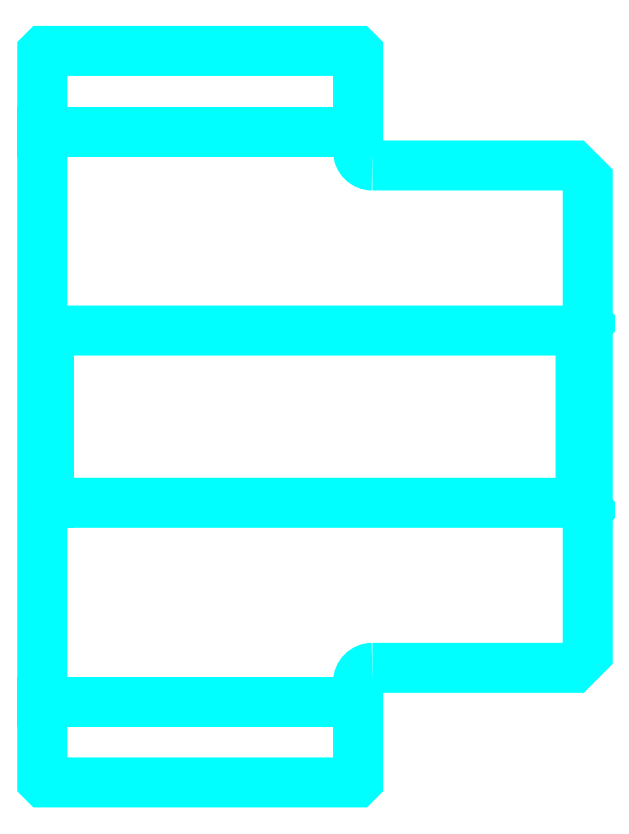
<metadata>
{"format":"dxf","ext":"dxf","renderer":"ezdxf+matplotlib","layout":"modelspace","background":"white","min_lineweight":24,"dpi":150}
</metadata>
<code>
0
SECTION
2
ENTITIES
0
LINE
8
0
10
128.5
20
149.2
30
0
11
150.5
21
149.2
31
0
0
LINE
8
0
10
128.5
20
109.5
30
0
11
150.5
21
109.5
31
0
0
LINE
8
0
10
166
20
123.3
30
0
11
166.5
21
122.8
31
0
0
LINE
8
0
10
166
20
135.3
30
0
11
166.5
21
135.8
31
0
0
LINE
8
0
10
129
20
135.3
30
0
11
129
21
123.3
31
0
0
POLYLINE
8
0
66
1
10
0
20
0
30
0
70
2
0
VERTEX
8
0
10
128.5
20
122.8
30
0
70
0
0
VERTEX
8
0
10
129
20
123.3
30
0
70
0
0
VERTEX
8
0
10
166
20
123.3
30
0
70
0
0
VERTEX
8
0
10
166
20
135.3
30
0
70
0
0
VERTEX
8
0
10
129
20
135.3
30
0
70
0
0
VERTEX
8
0
10
128.5
20
135.8
30
0
70
0
0
SEQEND
8
0
0
ARC
8
0
10
151.5
20
147.8
30
0
40
1
50
180
51
270
0
ARC
8
0
10
151.5
20
110.8
30
0
40
1
50
90
51
180
0
POLYLINE
8
0
66
1
10
0
20
0
30
0
70
2
0
VERTEX
8
0
10
128.5
20
122.8
30
0
70
0
0
VERTEX
8
0
10
128.5
20
104
30
0
70
0
0
VERTEX
8
0
10
128.6
20
103.9
30
0
70
0
0
VERTEX
8
0
10
150.4
20
103.9
30
0
70
0
0
VERTEX
8
0
10
150.5
20
104
30
0
70
0
0
VERTEX
8
0
10
150.5
20
110.8
30
0
70
0
0
SEQEND
8
0
0
POLYLINE
8
0
66
1
10
0
20
0
30
0
70
2
0
VERTEX
8
0
10
151.5
20
111.8
30
0
70
0
0
VERTEX
8
0
10
165.5
20
111.8
30
0
70
0
0
VERTEX
8
0
10
166.5
20
112.8
30
0
70
0
0
VERTEX
8
0
10
166.5
20
145.8
30
0
70
0
0
VERTEX
8
0
10
165.5
20
146.8
30
0
70
0
0
VERTEX
8
0
10
151.5
20
146.8
30
0
70
0
0
SEQEND
8
0
0
POLYLINE
8
0
66
1
10
0
20
0
30
0
70
2
0
VERTEX
8
0
10
150.5
20
147.8
30
0
70
0
0
VERTEX
8
0
10
150.5
20
154.7
30
0
70
0
0
VERTEX
8
0
10
150.4
20
154.8
30
0
70
0
0
VERTEX
8
0
10
128.6
20
154.8
30
0
70
0
0
VERTEX
8
0
10
128.5
20
154.7
30
0
70
0
0
VERTEX
8
0
10
128.5
20
122.8
30
0
70
0
0
SEQEND
8
0
0
ENDSEC
0
EOF

</code>
